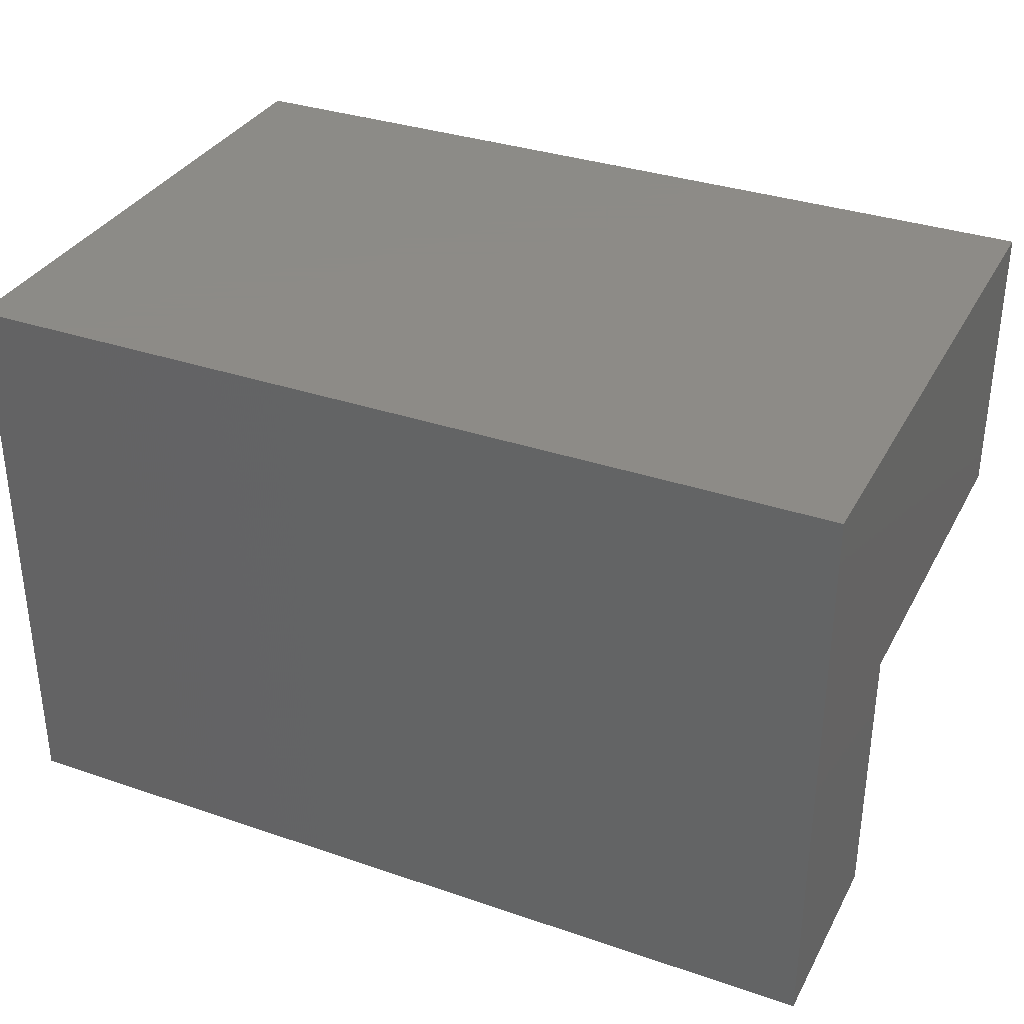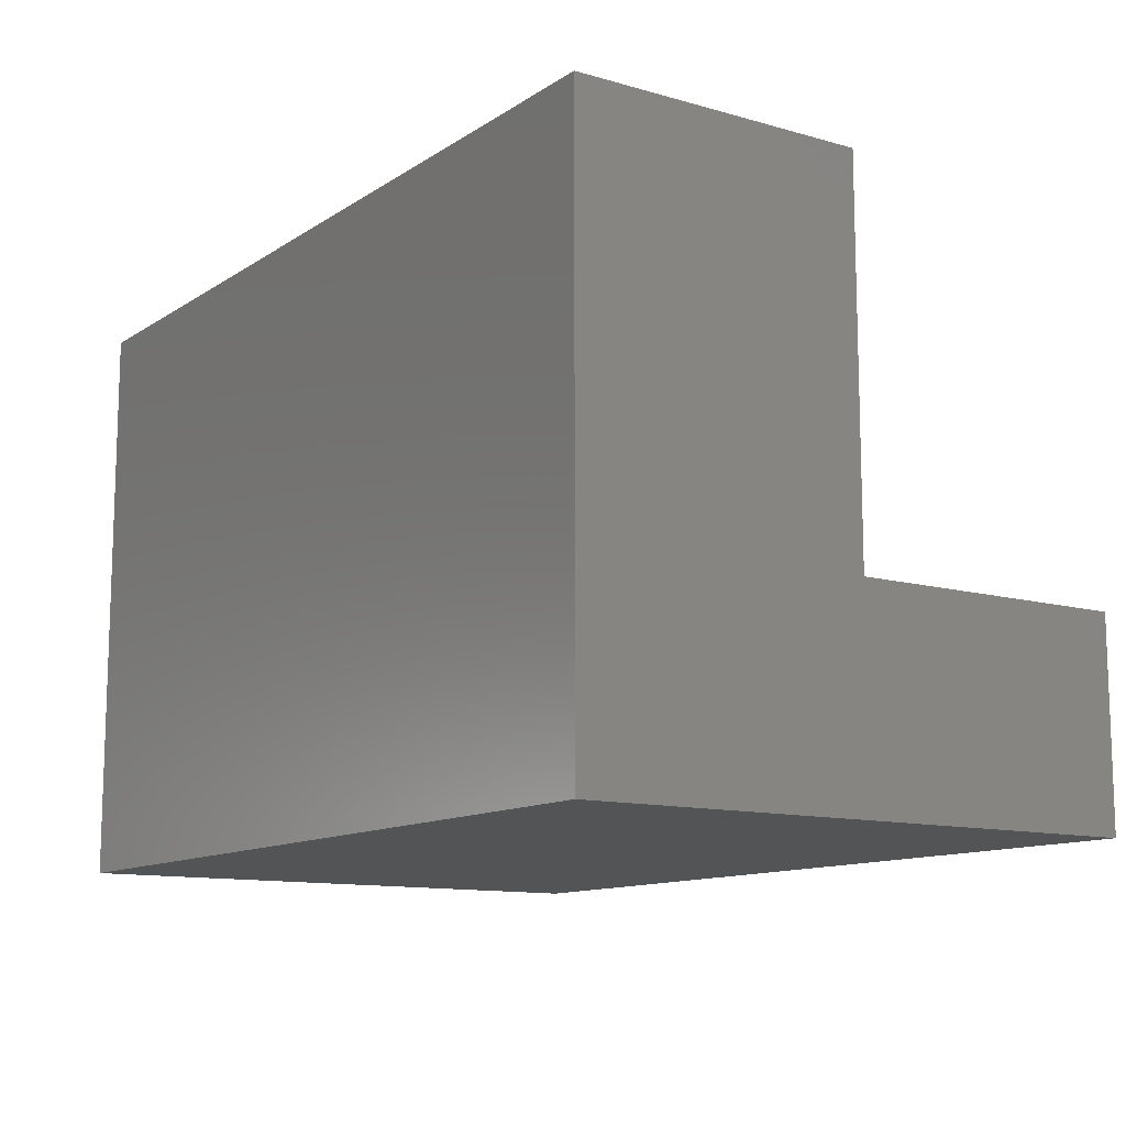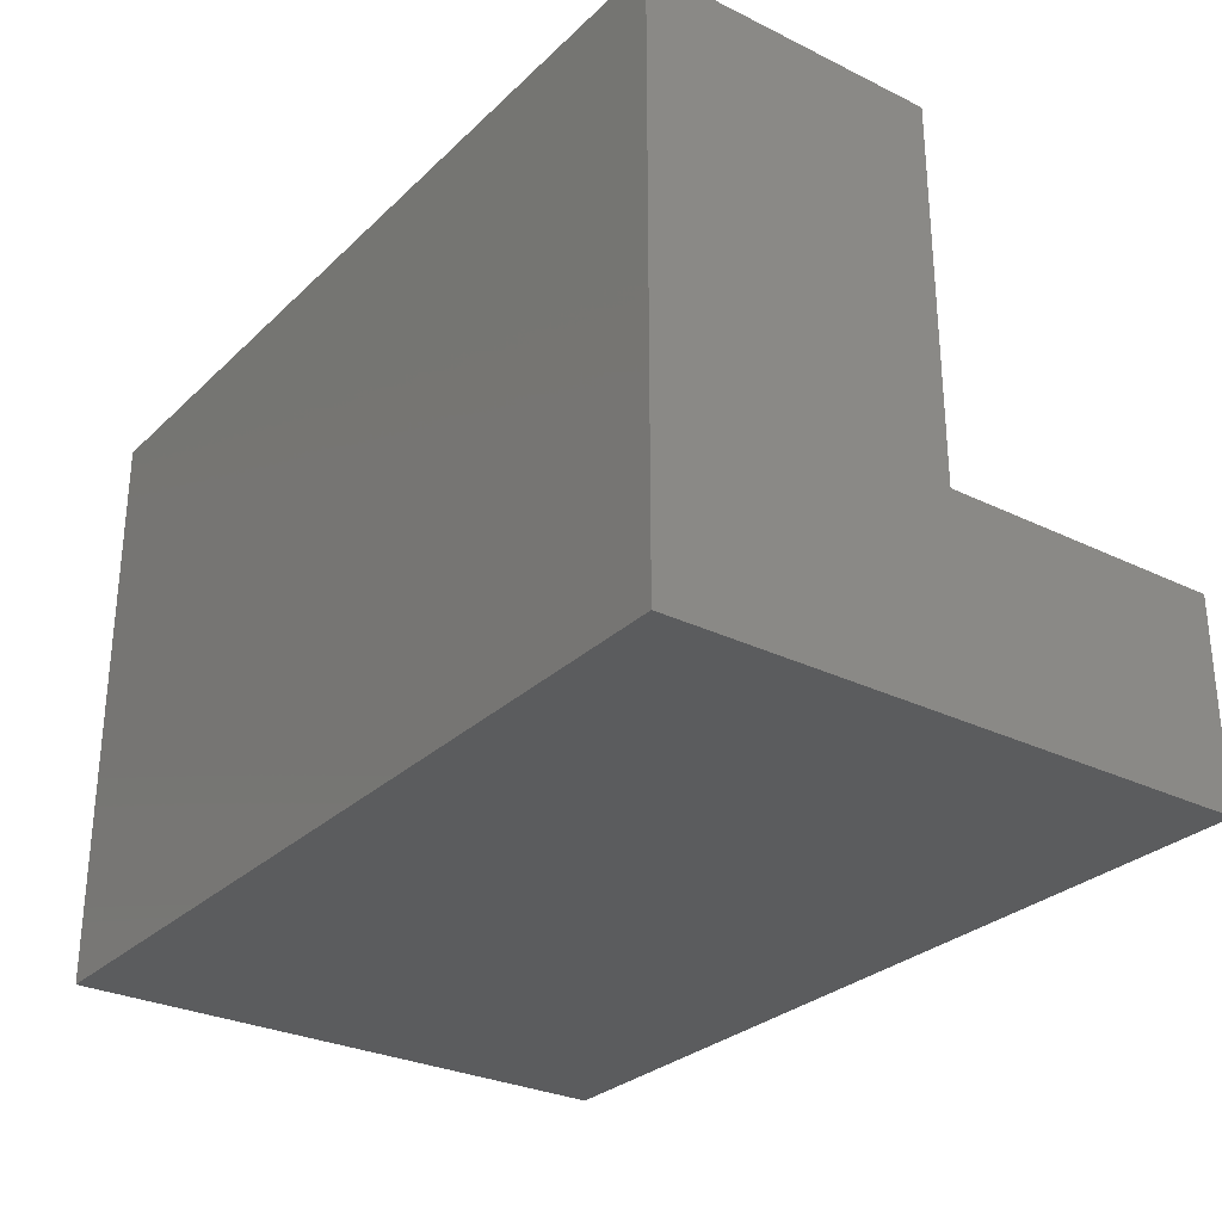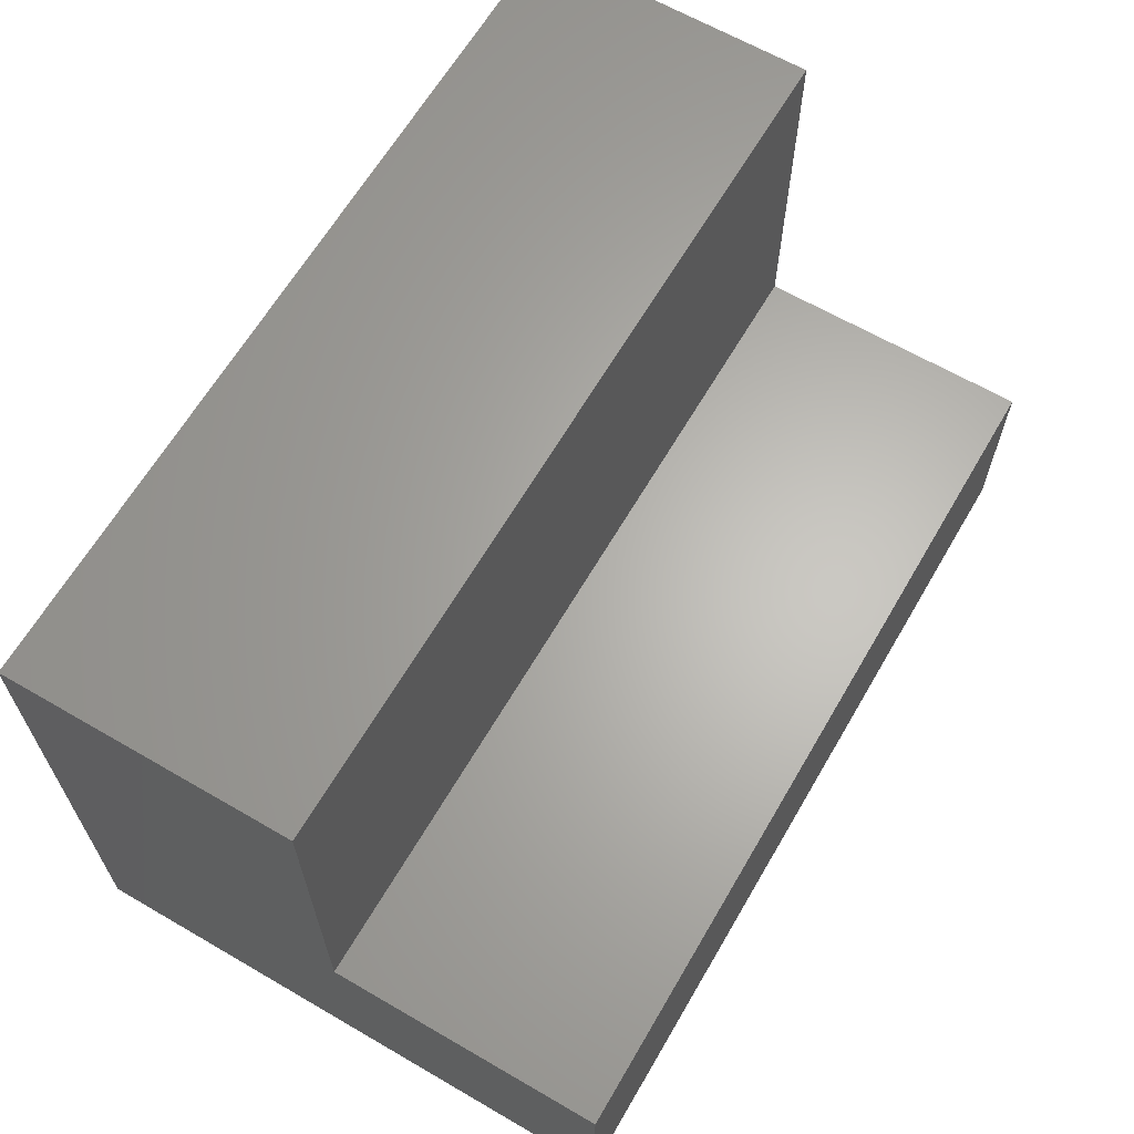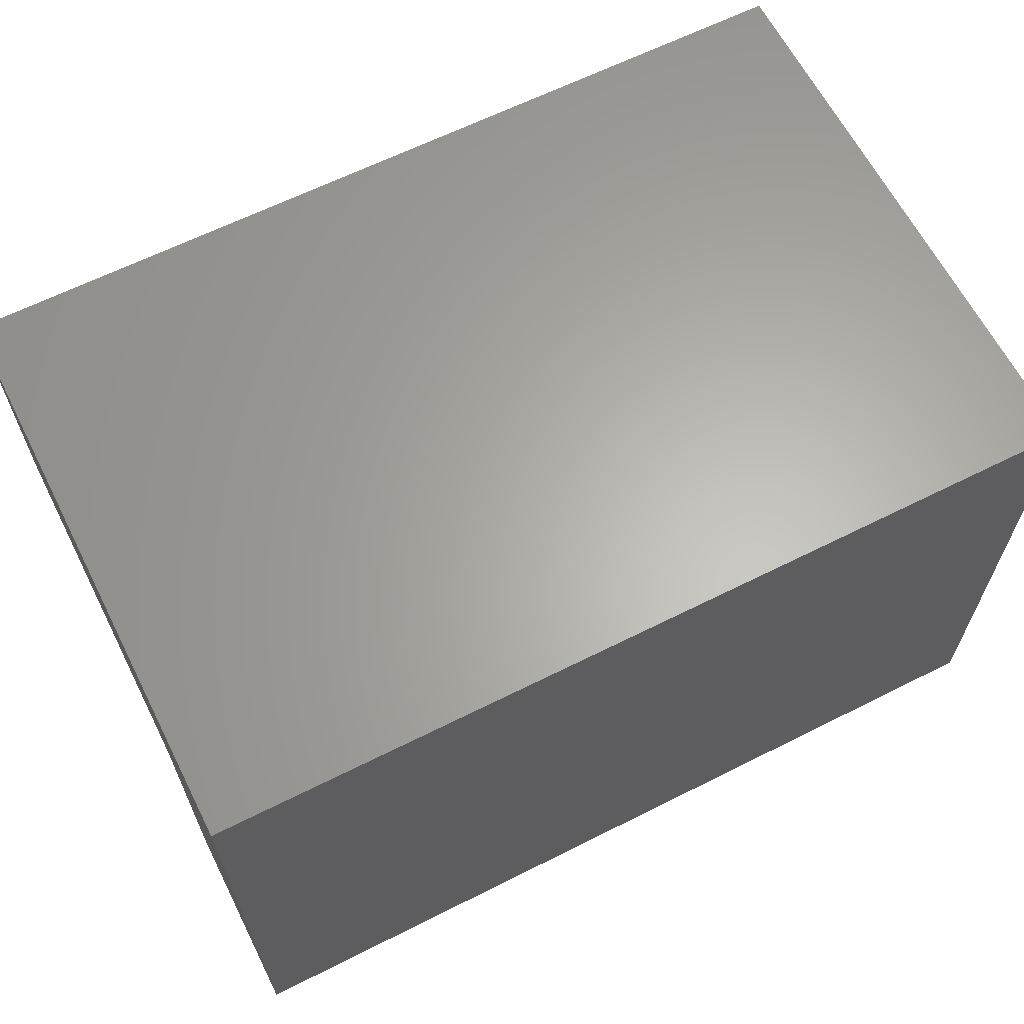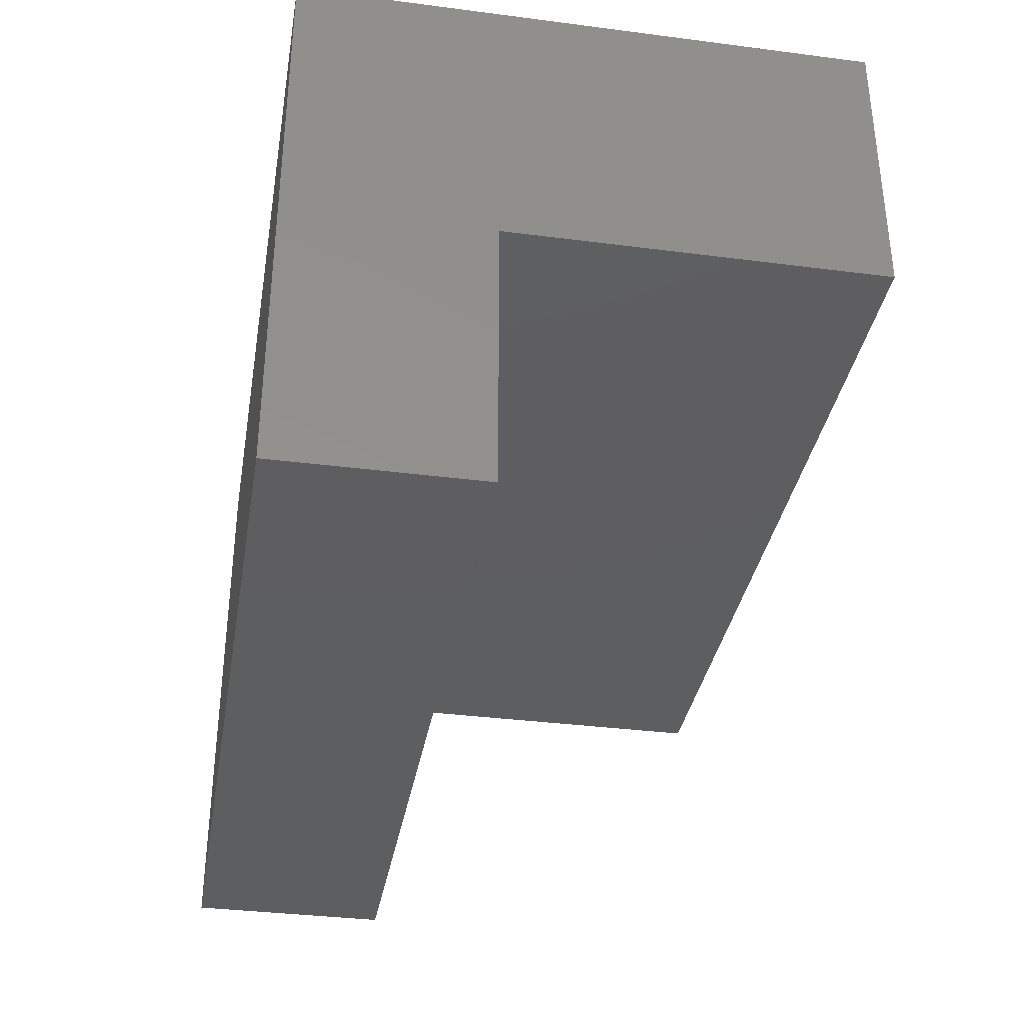
<metadata>
{"format":"stl","ext":"stl","renderer":"f3d","projection":"perspective","resolution":1024,"background":"white","views":[{"elev":33.8,"azim":-155.1,"up":"+Y"},{"elev":-11.8,"azim":-124.1,"up":"+Z"},{"elev":-28.9,"azim":-126.1,"up":"+Z"},{"elev":64.4,"azim":-59.7,"up":"+Z"},{"elev":63.7,"azim":153.1,"up":"+Y"},{"elev":-35.3,"azim":-99.7,"up":"+Y"}]}
</metadata>
<code>
# stl→obj: 12 verts, 20 faces
v 0 0 0.1719
v 0 0 0
v 0.75 0 0.1719
v 0.75 0 0
v 0.75 0.4895 0.4922
v 0.75 0.2422 0.4922
v 0.75 0.4895 0
v 0.75 0.2422 0.1719
v 0 0.2422 0.4922
v 0 0.4895 0.4922
v -1.249e-16 0.2422 0.1719
v 0 0.4895 0
f 1 2 3
f 3 2 4
f 5 6 7
f 7 6 8
f 7 8 4
f 4 8 3
f 9 10 11
f 11 10 12
f 11 12 1
f 1 12 2
f 9 6 10
f 10 6 5
f 11 1 8
f 8 1 3
f 11 8 9
f 9 8 6
f 2 12 4
f 4 12 7
f 5 7 10
f 10 7 12

</code>
